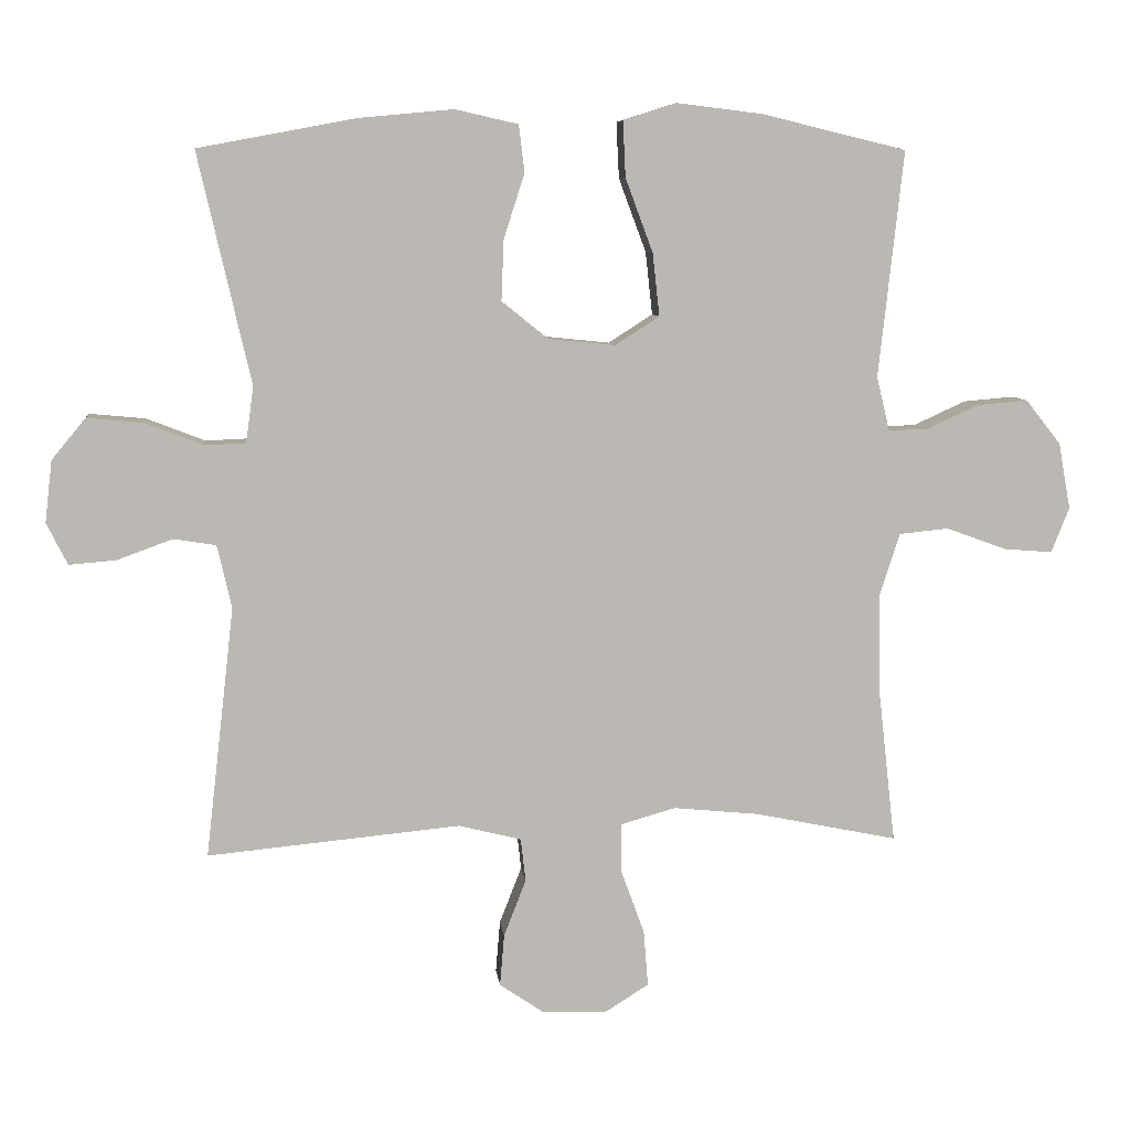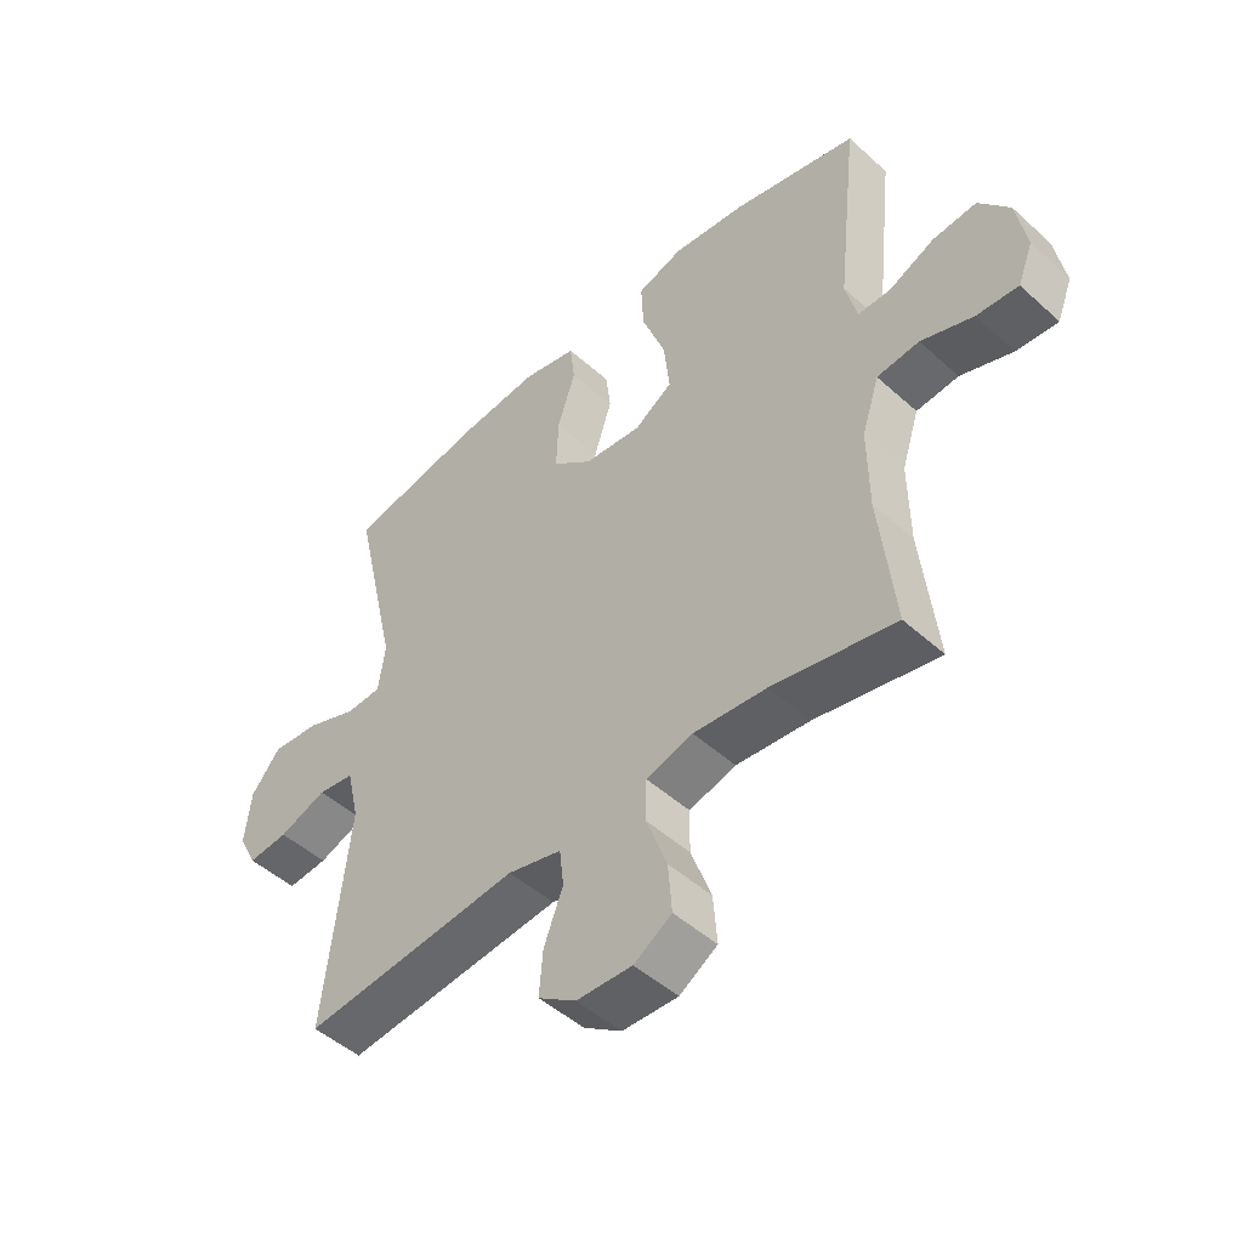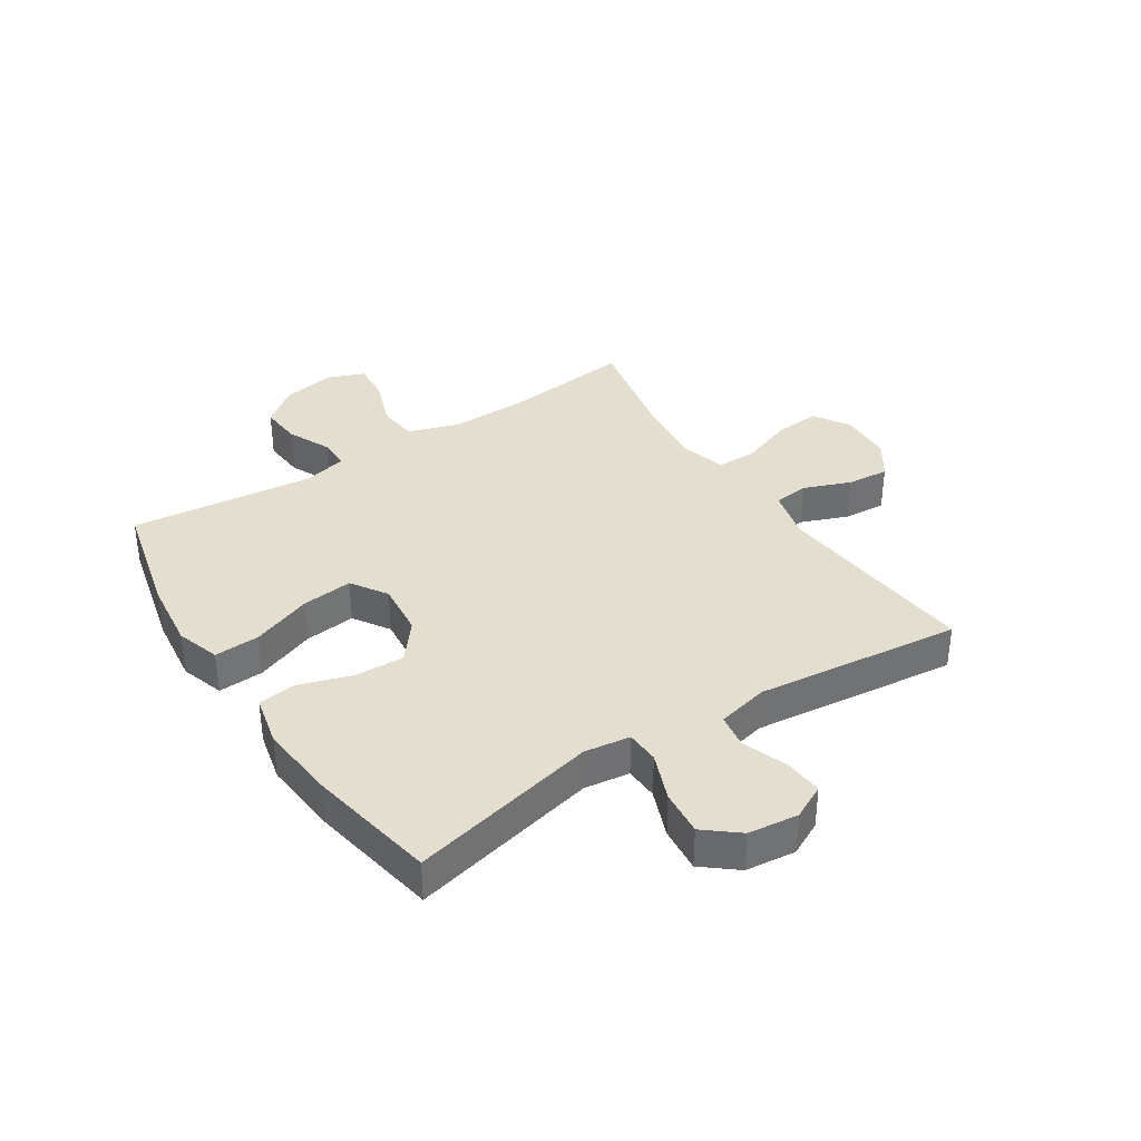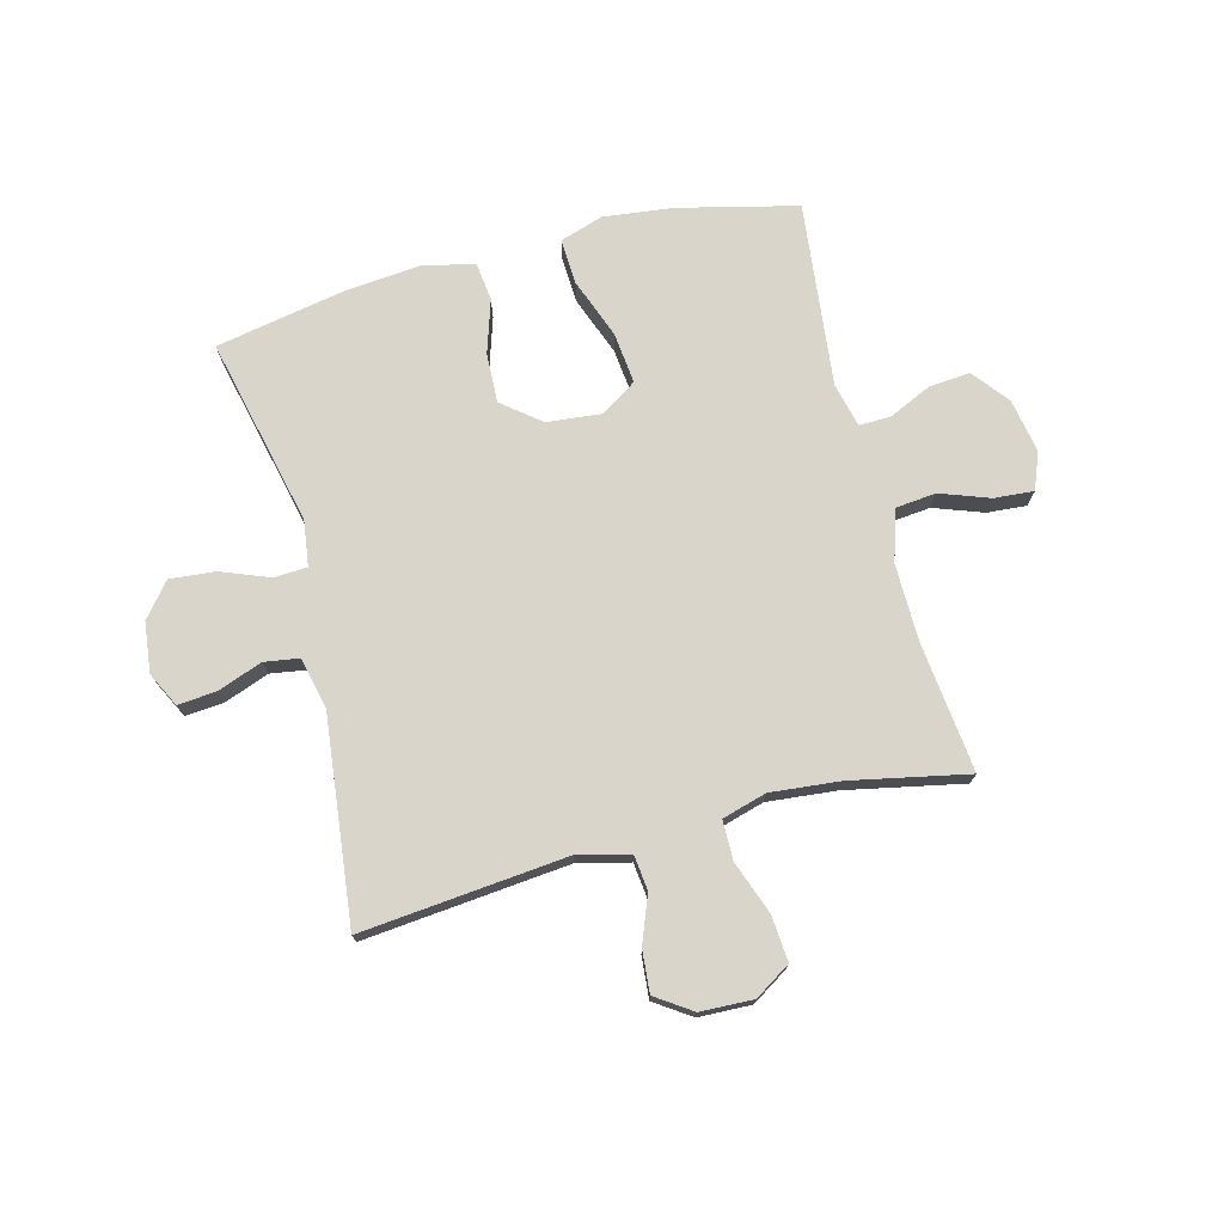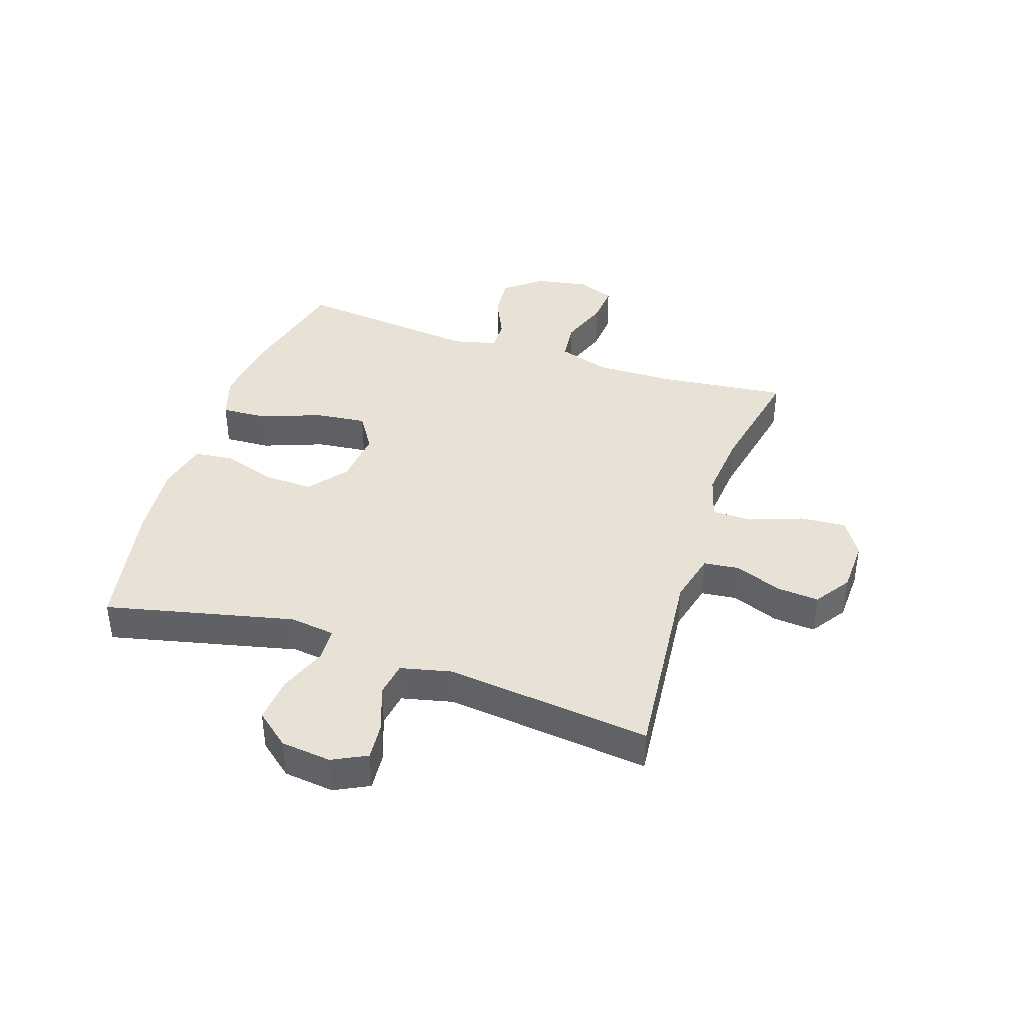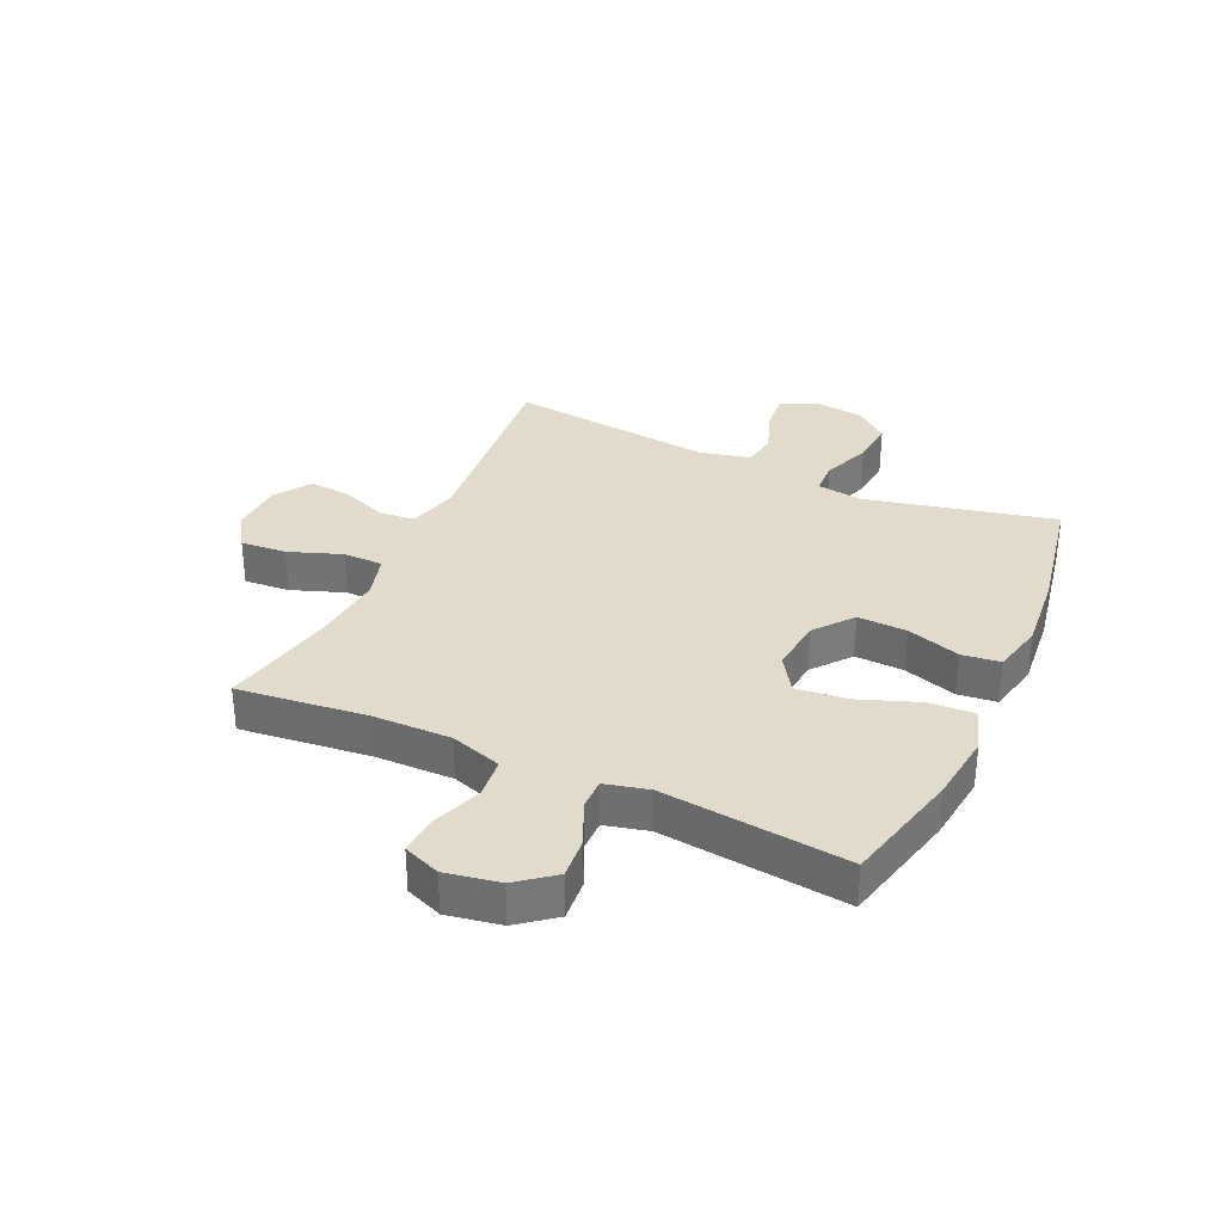
<metadata>
{"format":"obj","ext":"obj","renderer":"f3d","projection":"perspective","resolution":1024,"background":"white","views":[{"elev":7.7,"azim":174.0,"up":"+Z"},{"elev":-48.3,"azim":-135.2,"up":"+Z"},{"elev":36.5,"azim":57.0,"up":"+Y"},{"elev":74.2,"azim":165.4,"up":"+Y"},{"elev":40.5,"azim":108.3,"up":"+Y"},{"elev":33.2,"azim":-65.4,"up":"+Y"}]}
</metadata>
<code>
o path1022
v -0.286 0.0375 -0.4425
v -0.1644 0.0375 -0.4307
v -0.08669 0.0375 -0.4528
v -0.08607 0.0375 -0.5225
v -0.1198 0.0375 -0.6148
v -0.1261 0.0375 -0.6949
v -0.0633 0.0375 -0.7344
v 0.02916 0.0375 -0.731
v 0.09175 0.0375 -0.6885
v 0.08551 0.0375 -0.6148
v 0.05385 0.0375 -0.5335
v 0.0608 0.0375 -0.4718
v 0.1502 0.0375 -0.4493
v 0.5114 0.0375 -0.4843
v 0.4703 0.0375 -0.1259
v 0.4911 0.0375 -0.03573
v 0.5519 0.0375 -0.02627
v 0.6309 0.0375 -0.05523
v 0.6979 0.0375 -0.06084
v 0.7278 0.0375 -0.001099
v 0.7175 0.0375 0.08678
v 0.6692 0.0375 0.1458
v 0.5899 0.0375 0.1384
v 0.5055 0.0375 0.1058
v 0.4471 0.0375 0.1085
v 0.4361 0.0375 0.1882
v 0.5114 0.0375 0.5176
v 0.2863 0.0375 0.5599
v 0.151 0.0375 0.5725
v 0.06122 0.0375 0.5521
v 0.05326 0.0375 0.4846
v 0.08302 0.0375 0.3921
v 0.08634 0.0375 0.3057
v 0.02003 0.0375 0.2524
v -0.07538 0.0375 0.2428
v -0.1384 0.0375 0.2834
v -0.1286 0.0375 0.373
v -0.08943 0.0375 0.4782
v -0.0855 0.0375 0.5579
v -0.1616 0.0375 0.5824
v -0.2837 0.0375 0.5676
v -0.4903 0.0375 0.5176
v -0.4549 0.0375 0.1949
v -0.4736 0.0375 0.1185
v -0.5283 0.0375 0.1192
v -0.6032 0.0375 0.1538
v -0.6759 0.0375 0.16
v -0.7262 0.0375 0.09619
v -0.7431 0.0375 0.002094
v -0.7178 0.0375 -0.06201
v -0.6487 0.0375 -0.05663
v -0.5622 0.0375 -0.02534
v -0.4922 0.0375 -0.0325
v -0.4633 0.0375 -0.1223
v -0.4651 0.0375 -0.2581
v -0.4903 0.0375 -0.4843
v -0.286 -0.0375 -0.4425
v -0.1644 -0.0375 -0.4307
v -0.08669 -0.0375 -0.4528
v -0.08607 -0.0375 -0.5225
v -0.1198 -0.0375 -0.6148
v -0.1261 -0.0375 -0.6949
v -0.0633 -0.0375 -0.7344
v 0.02916 -0.0375 -0.731
v 0.09175 -0.0375 -0.6885
v 0.08551 -0.0375 -0.6148
v 0.05385 -0.0375 -0.5335
v 0.0608 -0.0375 -0.4718
v 0.1502 -0.0375 -0.4493
v 0.5114 -0.0375 -0.4843
v 0.4703 -0.0375 -0.1259
v 0.4911 -0.0375 -0.03573
v 0.5519 -0.0375 -0.02627
v 0.6309 -0.0375 -0.05523
v 0.6979 -0.0375 -0.06084
v 0.7278 -0.0375 -0.001099
v 0.7175 -0.0375 0.08678
v 0.6692 -0.0375 0.1458
v 0.5899 -0.0375 0.1384
v 0.5055 -0.0375 0.1058
v 0.4471 -0.0375 0.1085
v 0.4361 -0.0375 0.1882
v 0.5114 -0.0375 0.5176
v 0.2863 -0.0375 0.5599
v 0.151 -0.0375 0.5725
v 0.06122 -0.0375 0.5521
v 0.05326 -0.0375 0.4846
v 0.08302 -0.0375 0.3921
v 0.08634 -0.0375 0.3057
v 0.02003 -0.0375 0.2524
v -0.07538 -0.0375 0.2428
v -0.1384 -0.0375 0.2834
v -0.1286 -0.0375 0.373
v -0.08943 -0.0375 0.4782
v -0.0855 -0.0375 0.5579
v -0.1616 -0.0375 0.5824
v -0.2837 -0.0375 0.5676
v -0.4903 -0.0375 0.5176
v -0.4549 -0.0375 0.1949
v -0.4736 -0.0375 0.1185
v -0.5283 -0.0375 0.1192
v -0.6032 -0.0375 0.1538
v -0.6759 -0.0375 0.16
v -0.7262 -0.0375 0.09619
v -0.7431 -0.0375 0.002094
v -0.7178 -0.0375 -0.06201
v -0.6487 -0.0375 -0.05663
v -0.5622 -0.0375 -0.02534
v -0.4922 -0.0375 -0.0325
v -0.4633 -0.0375 -0.1223
v -0.4651 -0.0375 -0.2581
v -0.4903 -0.0375 -0.4843
v -0.7262 0.0375 0.09619
v -0.7431 0.0375 0.002094
v -0.7178 0.0375 -0.06201
v -0.7178 0.0375 -0.06201
v -0.6759 0.0375 0.16
v -0.6487 0.0375 -0.05663
v -0.6032 0.0375 0.1538
v -0.5622 0.0375 -0.02534
v -0.5283 0.0375 0.1192
v -0.4922 0.0375 -0.0325
v -0.4922 0.0375 -0.0325
v -0.4736 0.0375 0.1185
v -0.4736 0.0375 0.1185
v -0.4633 0.0375 -0.1223
v -0.4651 0.0375 -0.2581
v -0.4903 0.0375 -0.4843
v -0.4903 0.0375 -0.4843
v -0.4549 0.0375 0.1949
v -0.4903 0.0375 0.5176
v -0.4903 0.0375 0.5176
v -0.286 0.0375 -0.4425
v -0.2837 0.0375 0.5676
v -0.1644 0.0375 -0.4307
v -0.1616 0.0375 0.5824
v -0.08669 0.0375 -0.4528
v -0.08669 0.0375 -0.4528
v -0.0855 0.0375 0.5579
v -0.0855 0.0375 0.5579
v -0.1384 0.0375 0.2834
v -0.1384 0.0375 0.2834
v -0.1286 0.0375 0.373
v -0.07538 0.0375 0.2428
v -0.08943 0.0375 0.4782
v -0.1198 0.0375 -0.6148
v -0.1261 0.0375 -0.6949
v -0.1261 0.0375 -0.6949
v -0.0633 0.0375 -0.7344
v -0.08607 0.0375 -0.5225
v 0.02003 0.0375 0.2524
v 0.02916 0.0375 -0.731
v 0.08634 0.0375 0.3057
v 0.09175 0.0375 -0.6885
v 0.09175 0.0375 -0.6885
v 0.06122 0.0375 0.5521
v 0.06122 0.0375 0.5521
v 0.05326 0.0375 0.4846
v 0.08302 0.0375 0.3921
v 0.05385 0.0375 -0.5335
v 0.0608 0.0375 -0.4718
v 0.0608 0.0375 -0.4718
v 0.08551 0.0375 -0.6148
v 0.1502 0.0375 -0.4493
v 0.151 0.0375 0.5725
v 0.2863 0.0375 0.5599
v 0.5114 0.0375 0.5176
v 0.5114 0.0375 0.5176
v 0.4471 0.0375 0.1085
v 0.4471 0.0375 0.1085
v 0.4361 0.0375 0.1882
v 0.5055 0.0375 0.1058
v 0.4703 0.0375 -0.1259
v 0.4911 0.0375 -0.03573
v 0.4911 0.0375 -0.03573
v 0.5114 0.0375 -0.4843
v 0.5114 0.0375 -0.4843
v 0.5519 0.0375 -0.02627
v 0.5899 0.0375 0.1384
v 0.6309 0.0375 -0.05523
v 0.6692 0.0375 0.1458
v 0.6979 0.0375 -0.06084
v 0.6979 0.0375 -0.06084
v 0.7175 0.0375 0.08678
v 0.7278 0.0375 -0.001099
v -0.7262 -0.0375 0.09619
v -0.7431 -0.0375 0.002094
v -0.7178 -0.0375 -0.06201
v -0.7178 -0.0375 -0.06201
v -0.6759 -0.0375 0.16
v -0.6487 -0.0375 -0.05663
v -0.6032 -0.0375 0.1538
v -0.5622 -0.0375 -0.02534
v -0.5283 -0.0375 0.1192
v -0.4922 -0.0375 -0.0325
v -0.4922 -0.0375 -0.0325
v -0.4736 -0.0375 0.1185
v -0.4736 -0.0375 0.1185
v -0.4633 -0.0375 -0.1223
v -0.4651 -0.0375 -0.2581
v -0.4903 -0.0375 -0.4843
v -0.4903 -0.0375 -0.4843
v -0.4549 -0.0375 0.1949
v -0.4903 -0.0375 0.5176
v -0.4903 -0.0375 0.5176
v -0.286 -0.0375 -0.4425
v -0.2837 -0.0375 0.5676
v -0.1644 -0.0375 -0.4307
v -0.1616 -0.0375 0.5824
v -0.08669 -0.0375 -0.4528
v -0.08669 -0.0375 -0.4528
v -0.0855 -0.0375 0.5579
v -0.0855 -0.0375 0.5579
v -0.1384 -0.0375 0.2834
v -0.1384 -0.0375 0.2834
v -0.1286 -0.0375 0.373
v -0.07538 -0.0375 0.2428
v -0.08943 -0.0375 0.4782
v -0.1198 -0.0375 -0.6148
v -0.1261 -0.0375 -0.6949
v -0.1261 -0.0375 -0.6949
v -0.0633 -0.0375 -0.7344
v -0.08607 -0.0375 -0.5225
v 0.02003 -0.0375 0.2524
v 0.02916 -0.0375 -0.731
v 0.08634 -0.0375 0.3057
v 0.09175 -0.0375 -0.6885
v 0.09175 -0.0375 -0.6885
v 0.06122 -0.0375 0.5521
v 0.06122 -0.0375 0.5521
v 0.05326 -0.0375 0.4846
v 0.08302 -0.0375 0.3921
v 0.05385 -0.0375 -0.5335
v 0.0608 -0.0375 -0.4718
v 0.0608 -0.0375 -0.4718
v 0.08551 -0.0375 -0.6148
v 0.1502 -0.0375 -0.4493
v 0.151 -0.0375 0.5725
v 0.2863 -0.0375 0.5599
v 0.5114 -0.0375 0.5176
v 0.5114 -0.0375 0.5176
v 0.4471 -0.0375 0.1085
v 0.4471 -0.0375 0.1085
v 0.4361 -0.0375 0.1882
v 0.5055 -0.0375 0.1058
v 0.4703 -0.0375 -0.1259
v 0.4911 -0.0375 -0.03573
v 0.4911 -0.0375 -0.03573
v 0.5114 -0.0375 -0.4843
v 0.5114 -0.0375 -0.4843
v 0.5519 -0.0375 -0.02627
v 0.5899 -0.0375 0.1384
v 0.6309 -0.0375 -0.05523
v 0.6692 -0.0375 0.1458
v 0.6979 -0.0375 -0.06084
v 0.6979 -0.0375 -0.06084
v 0.7175 -0.0375 0.08678
v 0.7278 -0.0375 -0.001099
f 251 245 247
f 245 251 252
f 199 217 195
f 246 224 237
f 197 194 195
f 197 214 203
f 210 237 224
f 234 223 233
f 239 232 226
f 191 186 187
f 192 193 194
f 239 226 244
f 207 218 209
f 224 242 226
f 225 219 222
f 222 219 220
f 216 203 214
f 193 186 191
f 238 232 239
f 236 219 225
f 257 252 253
f 218 207 216
f 239 244 240
f 219 233 223
f 246 237 249
f 206 200 201
f 208 217 199
f 209 218 212
f 242 247 245
f 234 210 223
f 258 257 253
f 208 200 206
f 255 258 253
f 210 217 208
f 253 252 251
f 232 238 231
f 191 187 188
f 186 192 190
f 203 207 204
f 208 199 200
f 244 226 242
f 195 194 193
f 217 197 195
f 203 216 207
f 236 225 227
f 229 231 238
f 186 193 192
f 214 197 217
f 247 242 246
f 233 219 236
f 237 210 234
f 242 224 246
f 224 217 210
f 252 257 254
f 48 49 105 104
f 49 116 189 105
f 47 48 104 103
f 50 51 107 106
f 46 47 103 102
f 51 52 108 107
f 45 46 102 101
f 52 123 196 108
f 125 45 101 198
f 53 54 110 109
f 55 129 202 111
f 43 44 100 99
f 54 55 111 110
f 132 43 99 205
f 56 1 57 112
f 41 42 98 97
f 1 2 58 57
f 40 41 97 96
f 2 138 211 58
f 140 40 96 213
f 142 37 93 215
f 35 36 92 91
f 38 39 95 94
f 37 38 94 93
f 5 148 221 61
f 6 7 63 62
f 4 5 61 60
f 3 4 60 59
f 34 35 91 90
f 7 8 64 63
f 33 34 90 89
f 8 155 228 64
f 157 31 87 230
f 31 32 88 87
f 11 162 235 67
f 10 11 67 66
f 9 10 66 65
f 12 13 69 68
f 29 30 86 85
f 32 33 89 88
f 28 29 85 84
f 168 28 84 241
f 170 26 82 243
f 24 25 81 80
f 15 175 248 71
f 177 15 71 250
f 13 14 70 69
f 16 17 73 72
f 26 27 83 82
f 23 24 80 79
f 17 18 74 73
f 22 23 79 78
f 18 183 256 74
f 21 22 78 77
f 20 21 77 76
f 19 20 76 75
f 178 174 172
f 172 179 178
f 126 122 144
f 173 164 151
f 124 122 121
f 124 130 141
f 137 151 164
f 161 160 150
f 166 153 159
f 118 114 113
f 119 121 120
f 166 171 153
f 134 136 145
f 151 153 169
f 152 149 146
f 149 147 146
f 143 141 130
f 120 118 113
f 165 166 159
f 163 152 146
f 184 180 179
f 145 143 134
f 166 167 171
f 146 150 160
f 173 176 164
f 133 128 127
f 135 126 144
f 136 139 145
f 169 172 174
f 161 150 137
f 185 180 184
f 135 133 127
f 182 180 185
f 137 135 144
f 180 178 179
f 159 158 165
f 118 115 114
f 113 117 119
f 130 131 134
f 135 127 126
f 171 169 153
f 122 120 121
f 144 122 124
f 130 134 143
f 163 154 152
f 156 165 158
f 113 119 120
f 141 144 124
f 174 173 169
f 160 163 146
f 164 161 137
f 169 173 151
f 151 137 144
f 179 181 184

</code>
